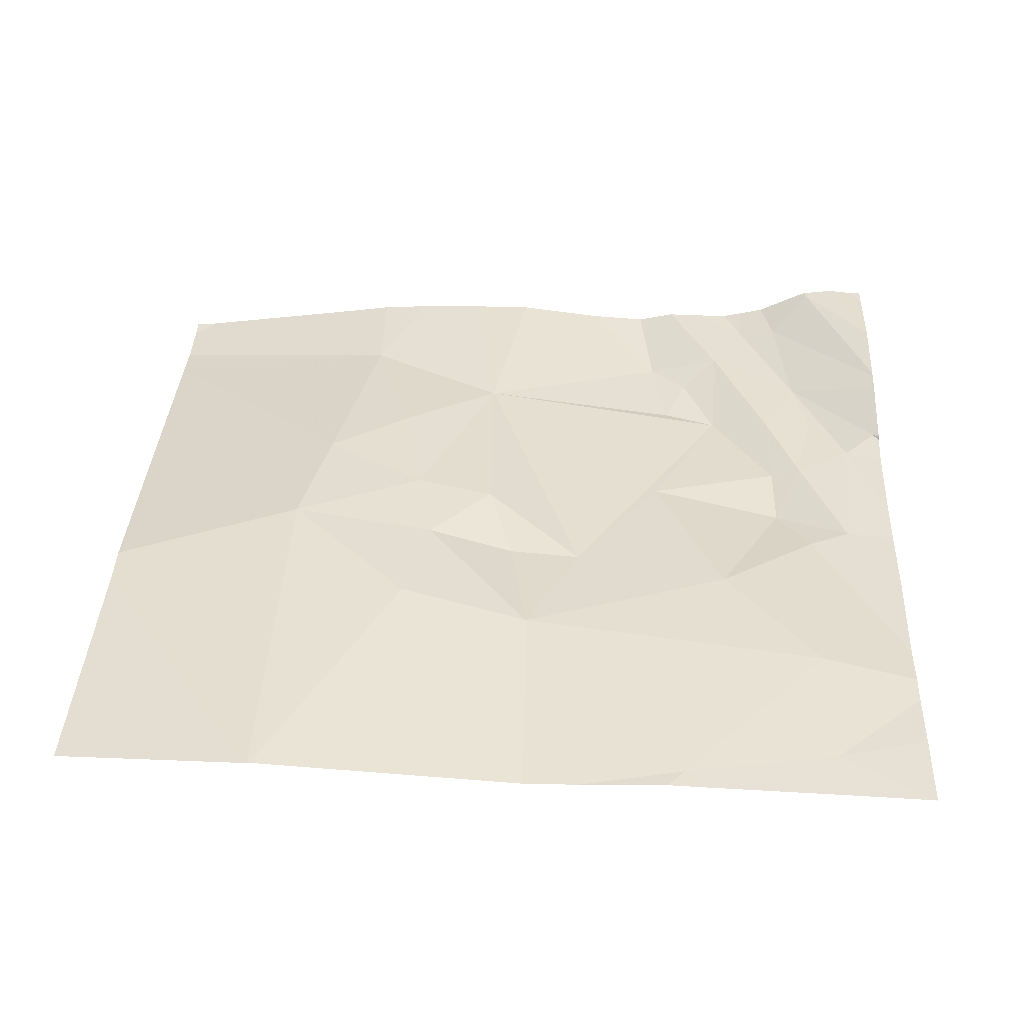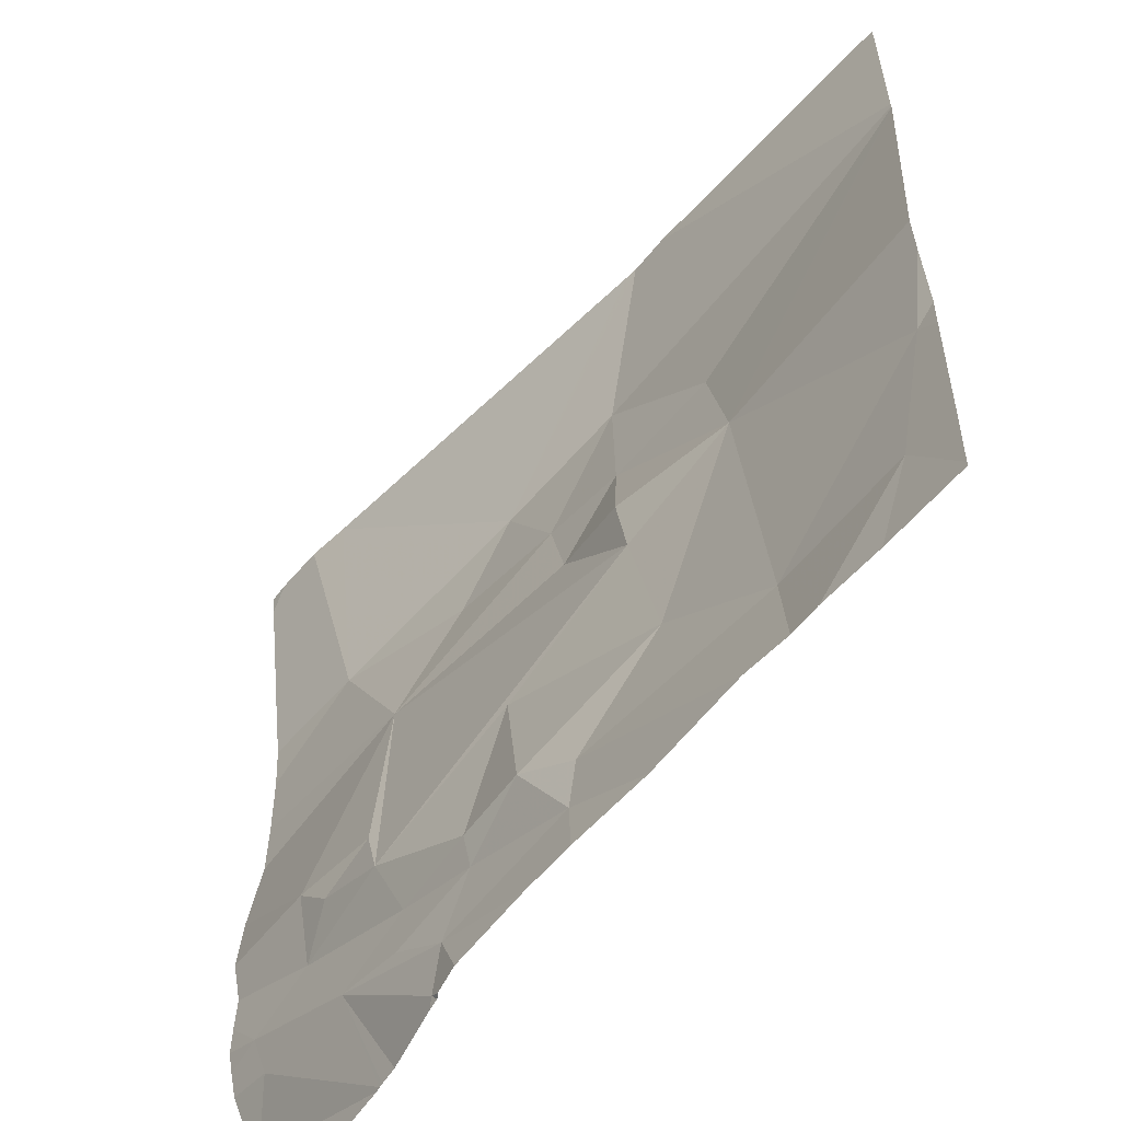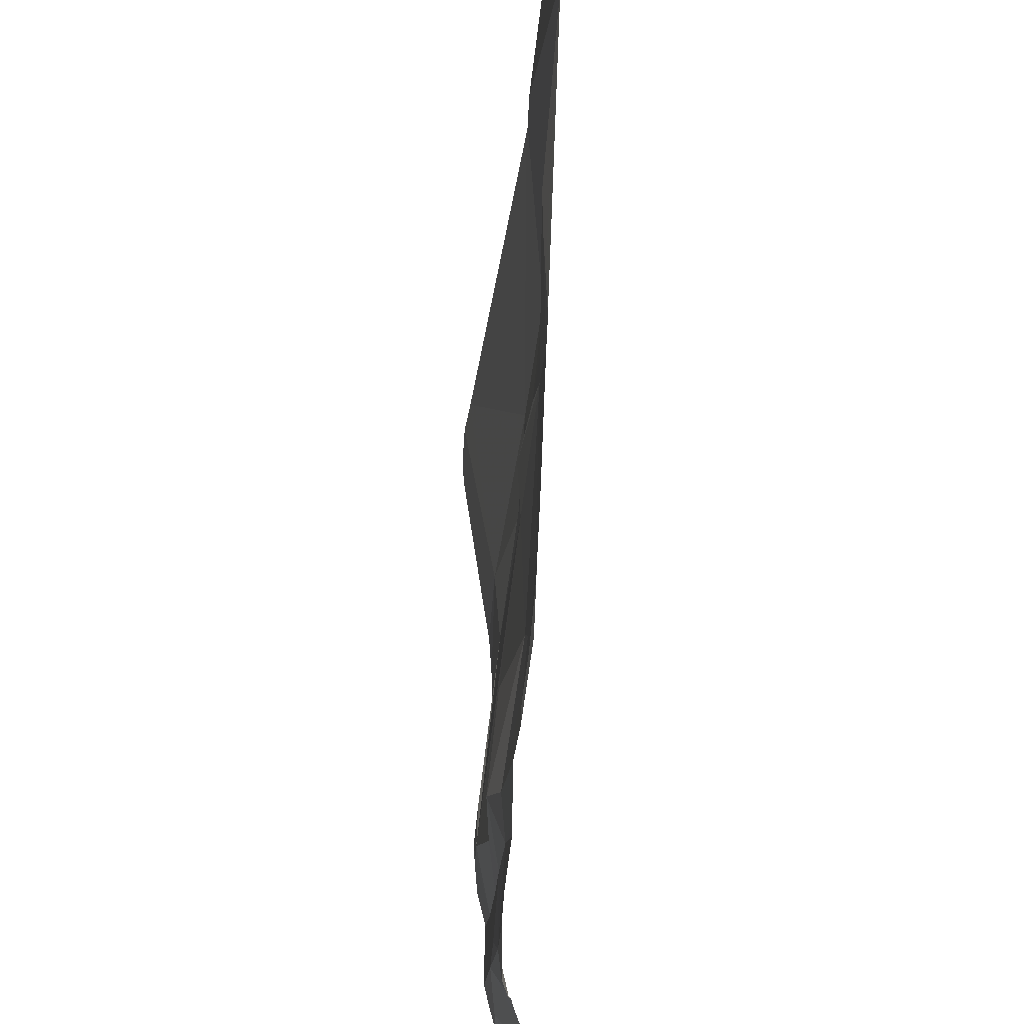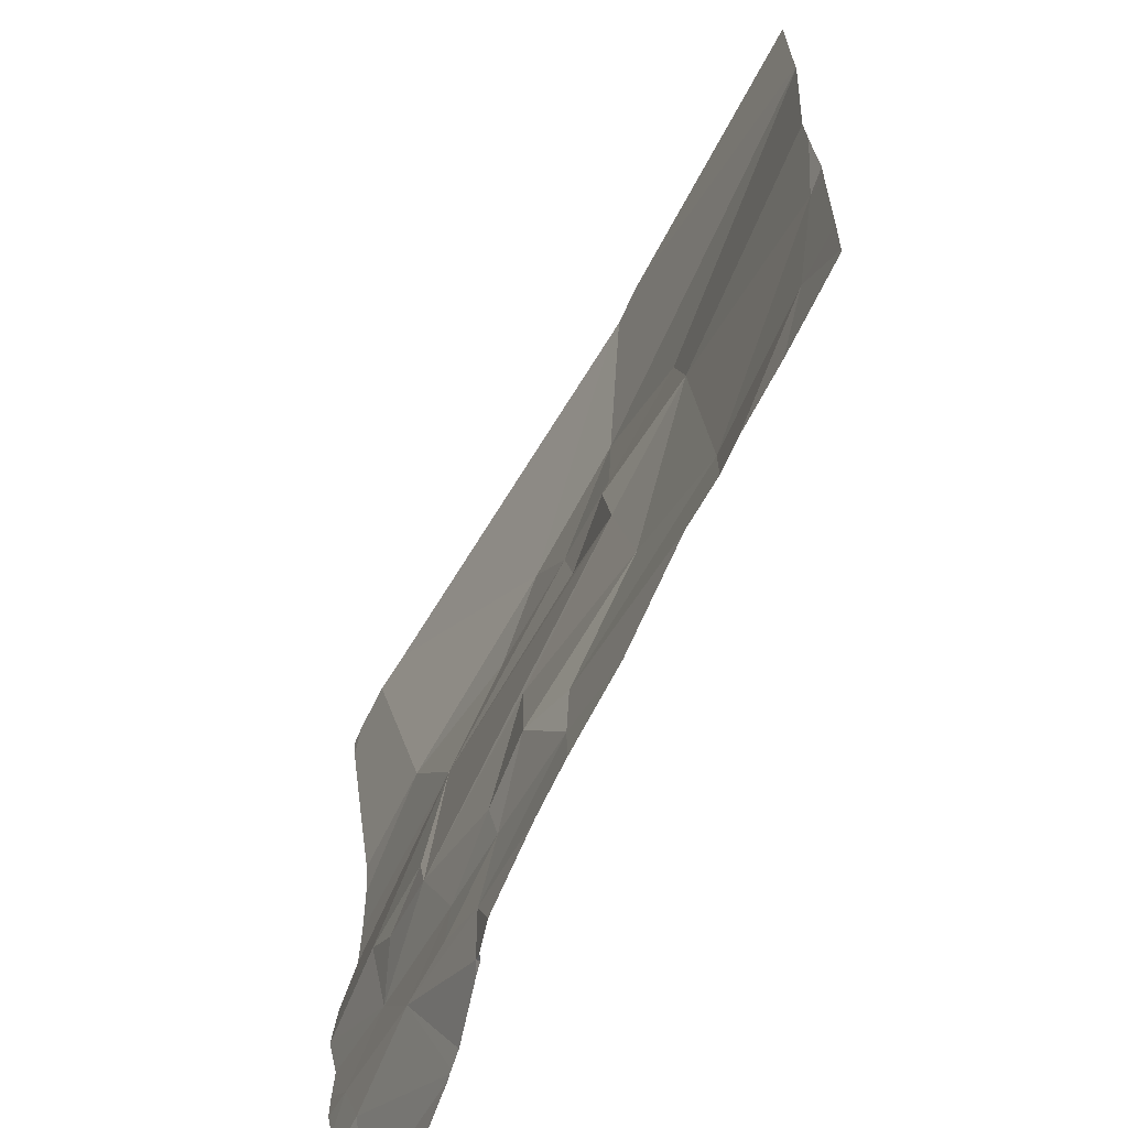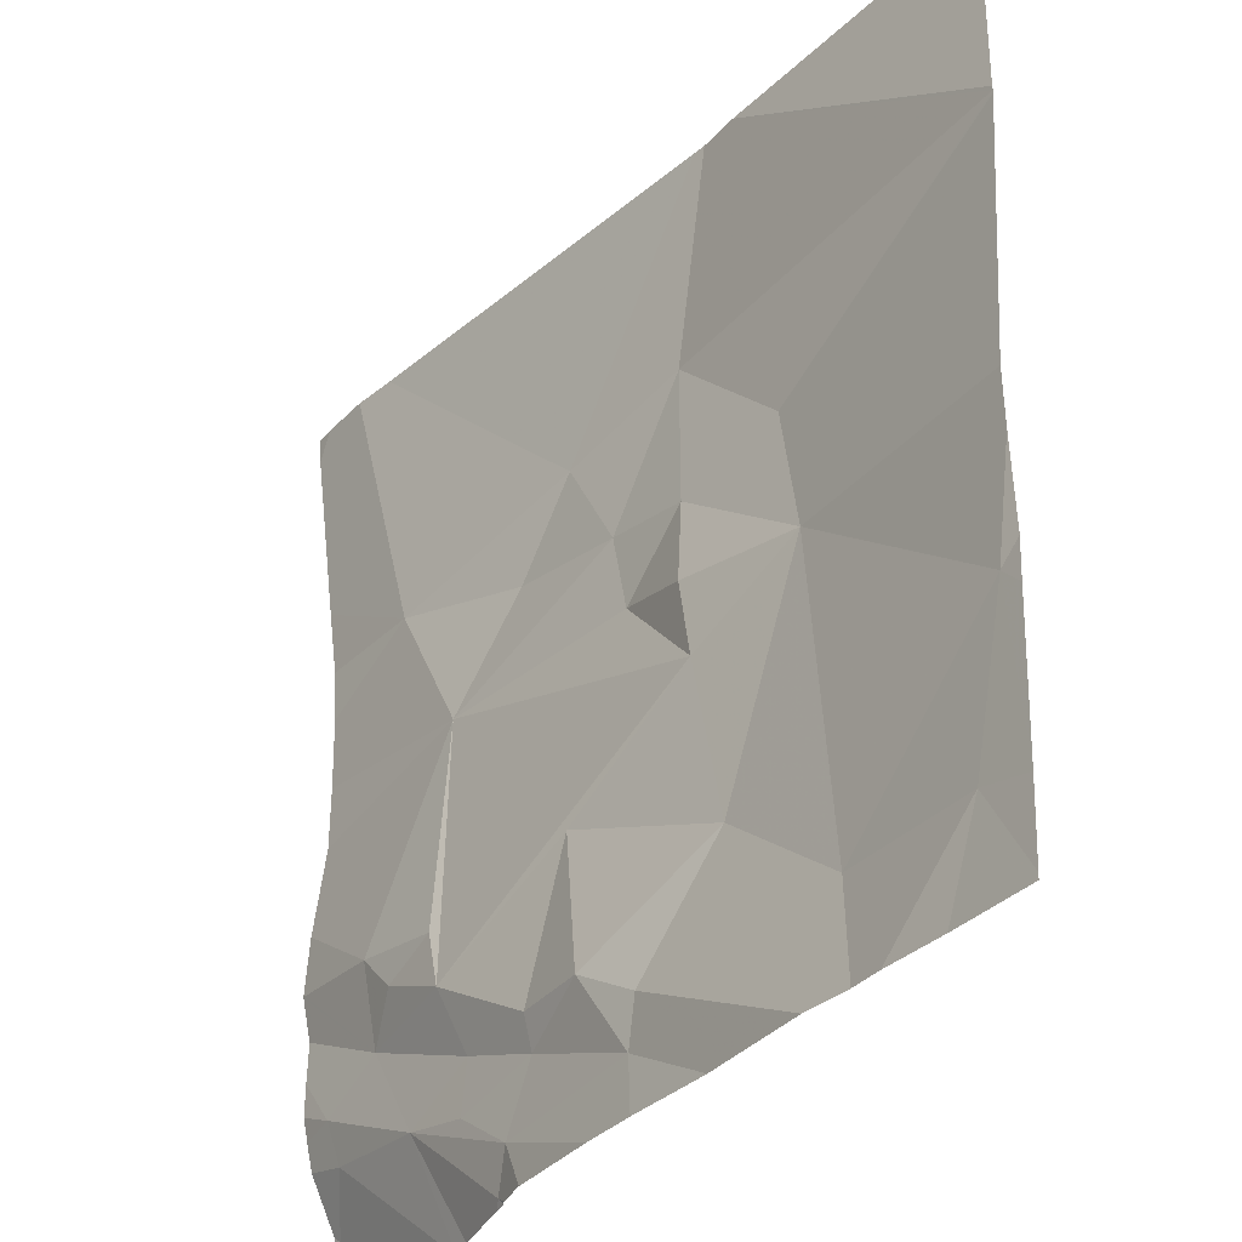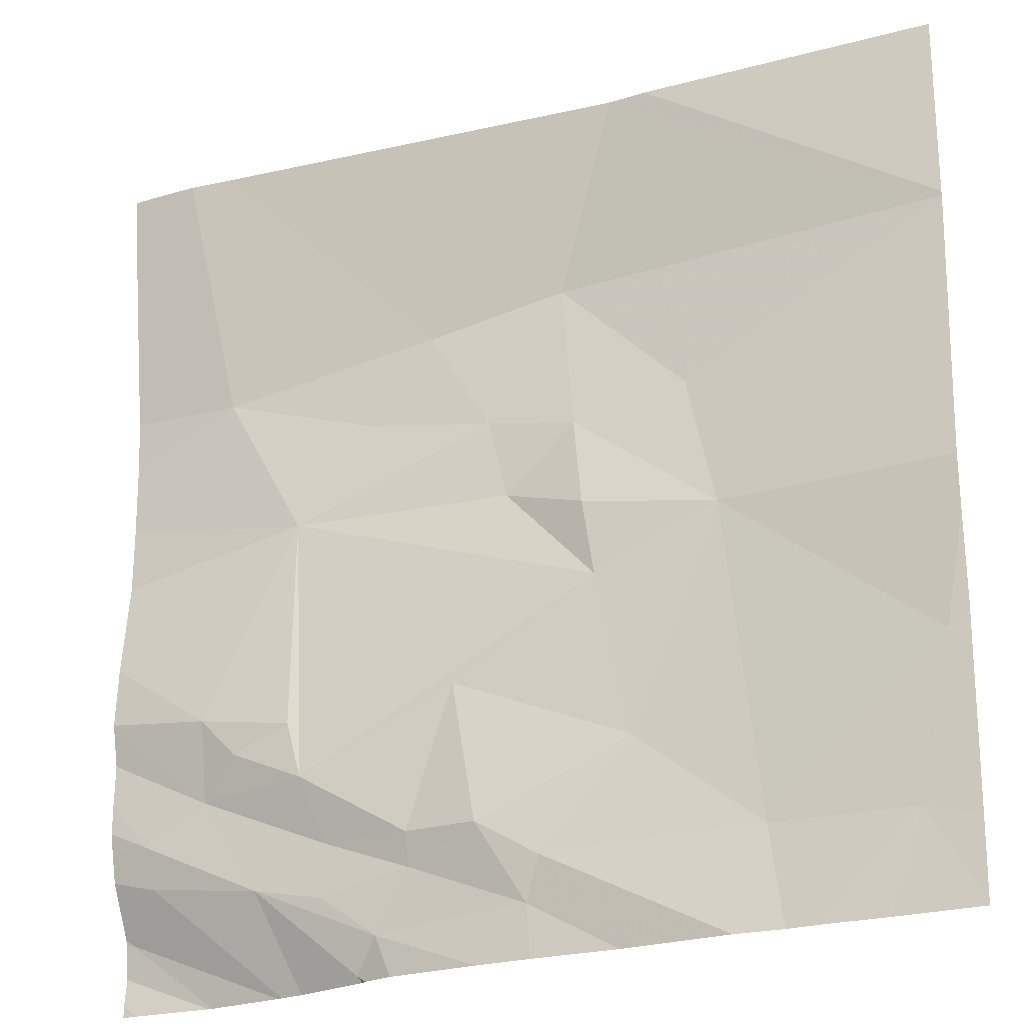
<metadata>
{"format":"obj","ext":"obj","renderer":"f3d","projection":"perspective","resolution":1024,"background":"white","views":[{"elev":38.1,"azim":-87.8,"up":"+Z"},{"elev":-58.7,"azim":-129.6,"up":"+Y"},{"elev":-40.5,"azim":-93.0,"up":"+Y"},{"elev":-68.6,"azim":-115.9,"up":"+Y"},{"elev":-34.6,"azim":-126.5,"up":"+Y"},{"elev":-23.7,"azim":-153.6,"up":"+Y"}]}
</metadata>
<code>
v -103.1 241.9 483.3
v -103.1 242 483.3
v -104.9 242 483.2
v -103.1 241.9 483.3
v -105 242.4 483.2
v -103.1 242.1 483.2
v -103.1 242.2 483.2
v -103.1 242 483.3
v -105 243.7 483.3
v -104.2 242 483.2
v -104.1 241.9 483.2
v -103.2 243.7 483.1
v -104.6 242 483.2
v -103.1 243.7 483.1
v -104.3 242.3 483.2
v -104.5 242.7 483.2
v -104.5 243 483.3
v -104.2 243.3 483.3
v -104.2 243 483.3
v -104.3 242.6 483.2
v -103.9 243.3 483.3
v -104.2 242.8 483.2
v -104 242.4 483.2
v -103.8 241.9 483.2
v -103.9 242.1 483.2
v -103.7 242 483.2
v -103.7 241.8 483.2
v -103.5 242 483.2
v -104.4 243.7 483.2
v -104 242.1 483.2
v -103.9 242.1 483.2
v -103.6 242.3 483.2
v -103.7 242.1 483.2
v -104.1 242.8 483.2
v -103.7 243.1 483.2
v -103.6 242.9 483.2
v -104 243 483.3
v -103.4 243.2 483.2
v -103.4 242.4 483.2
v -103.4 242.3 483.2
v -103.5 242.3 483.2
v -103.6 242.4 483.2
v -103.1 242 483.3
v -103.3 243.7 483.1
v -104.4 243.7 483.2
v -103.2 242.1 483.2
v -103.2 242.2 483.2
v -103.4 243.7 483.1
v -103.8 241.8 483.2
v -103.8 241.8 483.2
v -104.7 241.8 483.2
v -104 241.8 483.2
v -104.7 241.8 483.2
v -104.1 241.8 483.2
v -103.1 242.5 483.2
v -104.6 241.8 483.2
v -104.4 241.8 483.2
v -104.3 241.8 483.2
v -104.9 241.8 483.2
v -103.2 241.8 483.3
v -105 242 483.2
v -105 241.8 483.2
v -105 242.4 483.2
v -105 242.3 483.2
v -105 242.6 483.2
v -105 243.3 483.3
v -105 243.3 483.3
v -105 243.3 483.3
v -105 242.7 483.2
v -105 243.3 483.3
v -104.3 243.7 483.2
v -103.1 242.6 483.2
v -103.1 242.8 483.2
v -104.3 243.7 483.2
v -103.1 242.5 483.2
v -103.1 242.5 483.2
v -103.1 242.5 483.2
v -103.1 242.9 483.2
v -103.1 242.4 483.2
v -103.1 242.3 483.2
v -103.1 242.2 483.2
v -103.1 243.7 483.1
v -103.1 243.3 483.2
v -103.1 243.1 483.2
v -103.1 243.2 483.2
v -103.7 241.8 483.2
v -103.7 241.8 483.2
v -103.4 241.8 483.3
v -103.5 241.8 483.3
v -103.6 241.8 483.3
v -103.5 241.8 483.3
v -103.5 241.8 483.3
v -103.3 241.8 483.3
v -105 241.8 483.2
v -103.4 241.8 483.3
v -103.2 241.8 483.3
v -105 241.8 483.2
v -103.1 241.8 483.3
f 89 43 46
f 73 36 72
f 61 5 64
f 72 39 55
f 11 10 57
f 56 13 51
f 13 3 53
f 10 15 13
f 13 15 16
f 16 5 13
f 17 18 66
f 68 66 45
f 19 17 16
f 65 16 69
f 59 62 94
f 16 17 67
f 16 15 20
f 5 3 13
f 20 22 16
f 22 19 16
f 15 23 20
f 18 17 19
f 24 11 54
f 25 24 26
f 24 27 28
f 31 30 25
f 27 24 49
f 32 31 33
f 30 11 25
f 26 33 25
f 28 26 24
f 23 30 31
f 25 11 24
f 10 11 30
f 28 33 26
f 34 22 20
f 31 25 33
f 23 32 20
f 32 23 31
f 36 35 37
f 71 21 74
f 37 18 19
f 36 34 20
f 23 15 30
f 10 30 15
f 19 34 37
f 34 36 37
f 37 35 21
f 18 37 21
f 19 22 34
f 38 21 35
f 40 39 41
f 39 42 41
f 28 27 87
f 32 41 42
f 89 46 91
f 40 33 28
f 40 41 32
f 32 33 40
f 47 40 28
f 91 28 92
f 28 46 47
f 32 42 36
f 20 32 36
f 39 36 42
f 36 38 35
f 48 38 44
f 47 46 6
f 6 43 8
f 1 4 60
f 36 39 72
f 93 2 95
f 88 43 89
f 87 27 86
f 79 47 80
f 86 27 50
f 77 40 79
f 55 39 40
f 82 38 83
f 38 36 78
f 72 55 76
f 50 27 49
f 49 24 52
f 61 3 5
f 62 3 61
f 52 24 54
f 63 5 65
f 64 5 63
f 2 43 88
f 65 5 16
f 8 43 2
f 66 18 71
f 67 17 66
f 54 11 58
f 51 13 53
f 69 16 70
f 7 47 6
f 6 46 43
f 70 16 67
f 9 68 29
f 29 68 45
f 56 10 13
f 75 55 77
f 76 55 75
f 53 3 59
f 77 55 40
f 78 36 73
f 59 3 62
f 79 40 47
f 45 66 71
f 80 47 81
f 58 11 57
f 81 47 7
f 44 82 12
f 57 10 56
f 12 82 14
f 83 38 85
f 84 38 78
f 60 4 93
f 85 38 84
f 90 28 87
f 44 38 82
f 91 46 28
f 92 28 90
f 48 21 38
f 93 4 2
f 94 62 97
f 74 21 48
f 95 2 88
f 71 18 21
f 96 1 60
f 98 1 96

</code>
